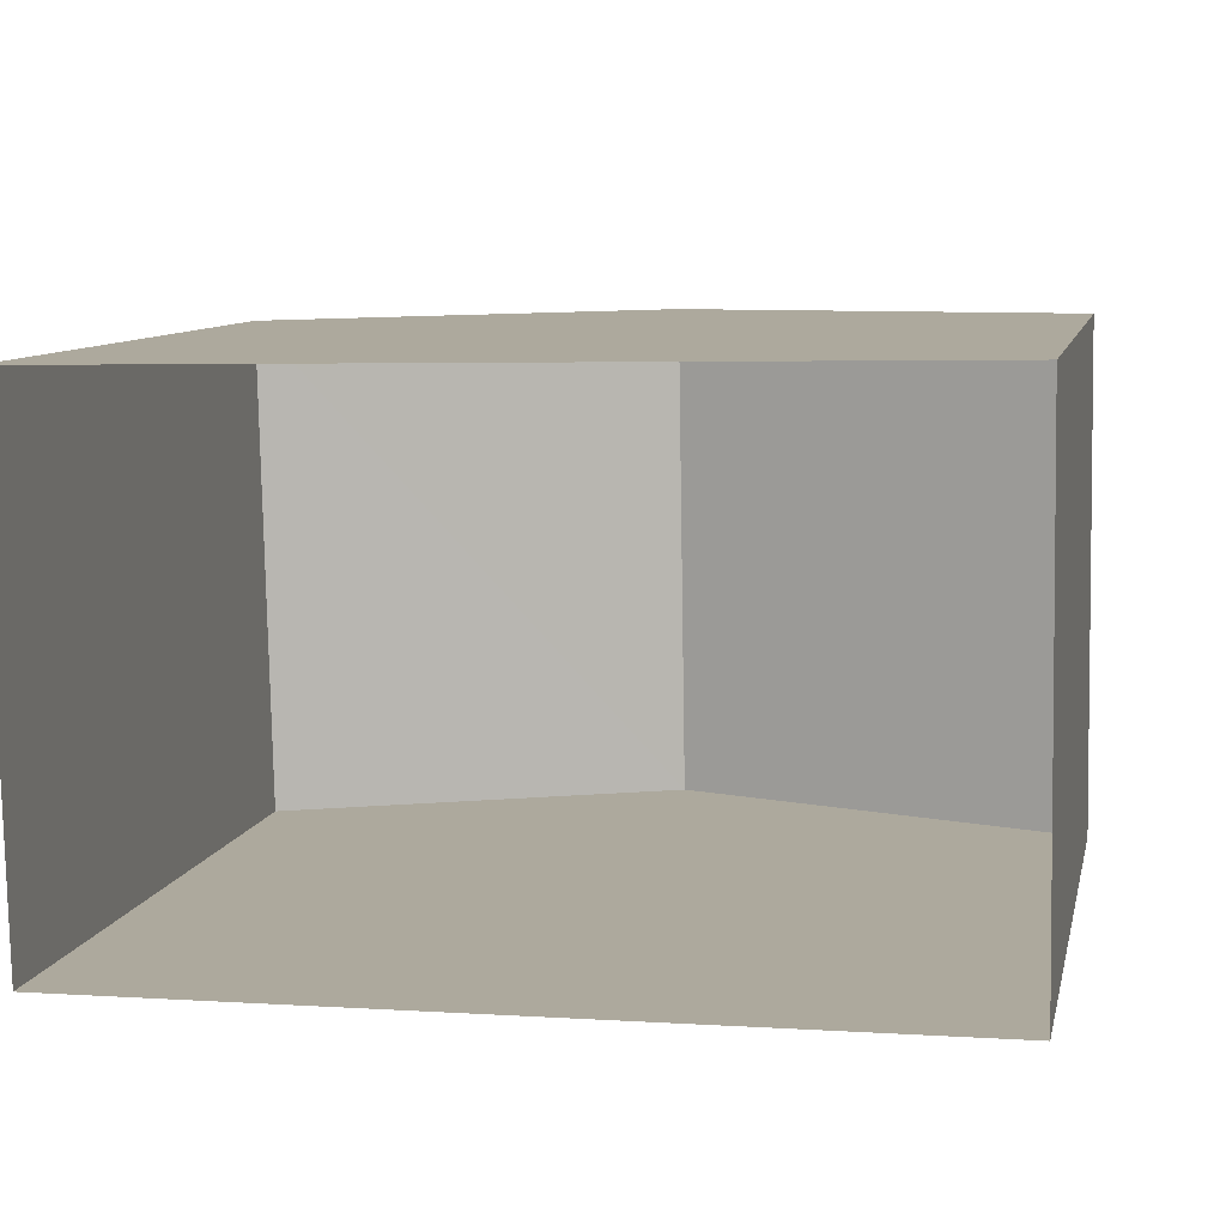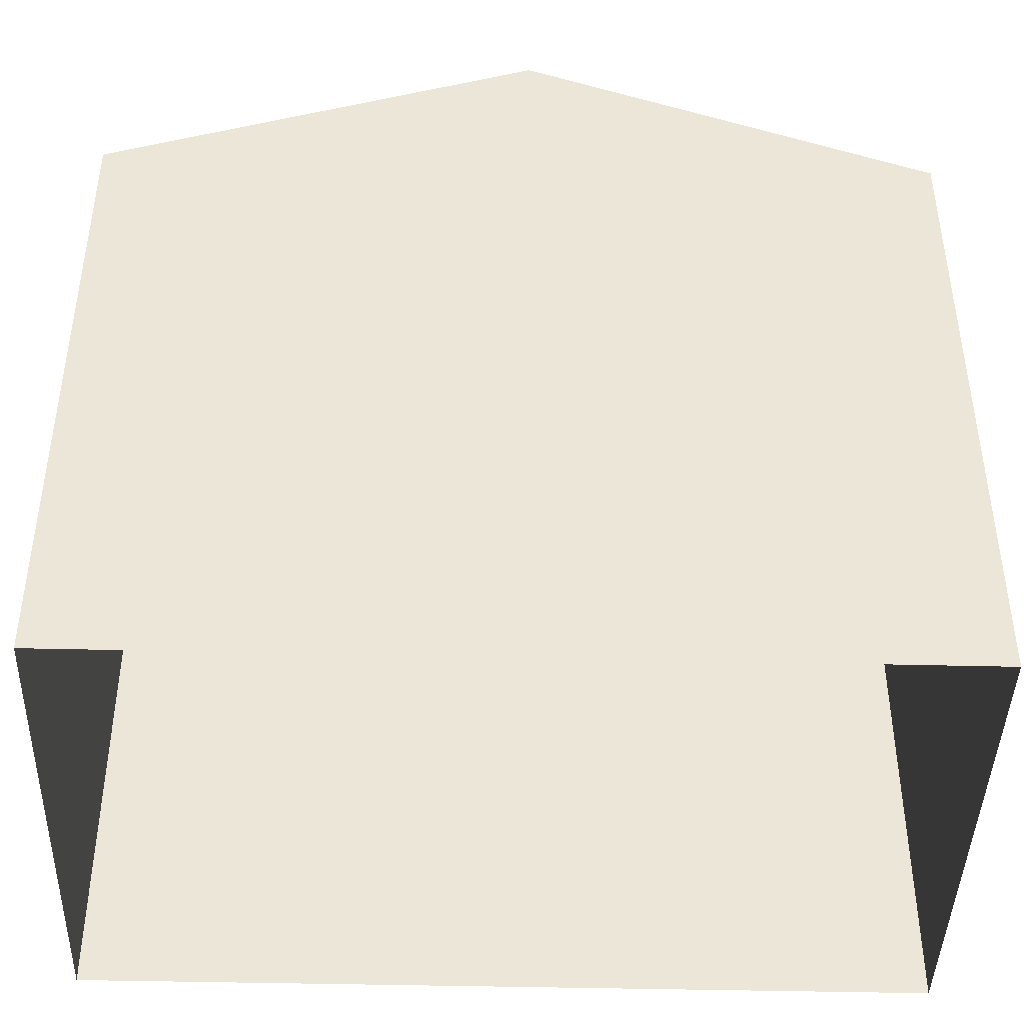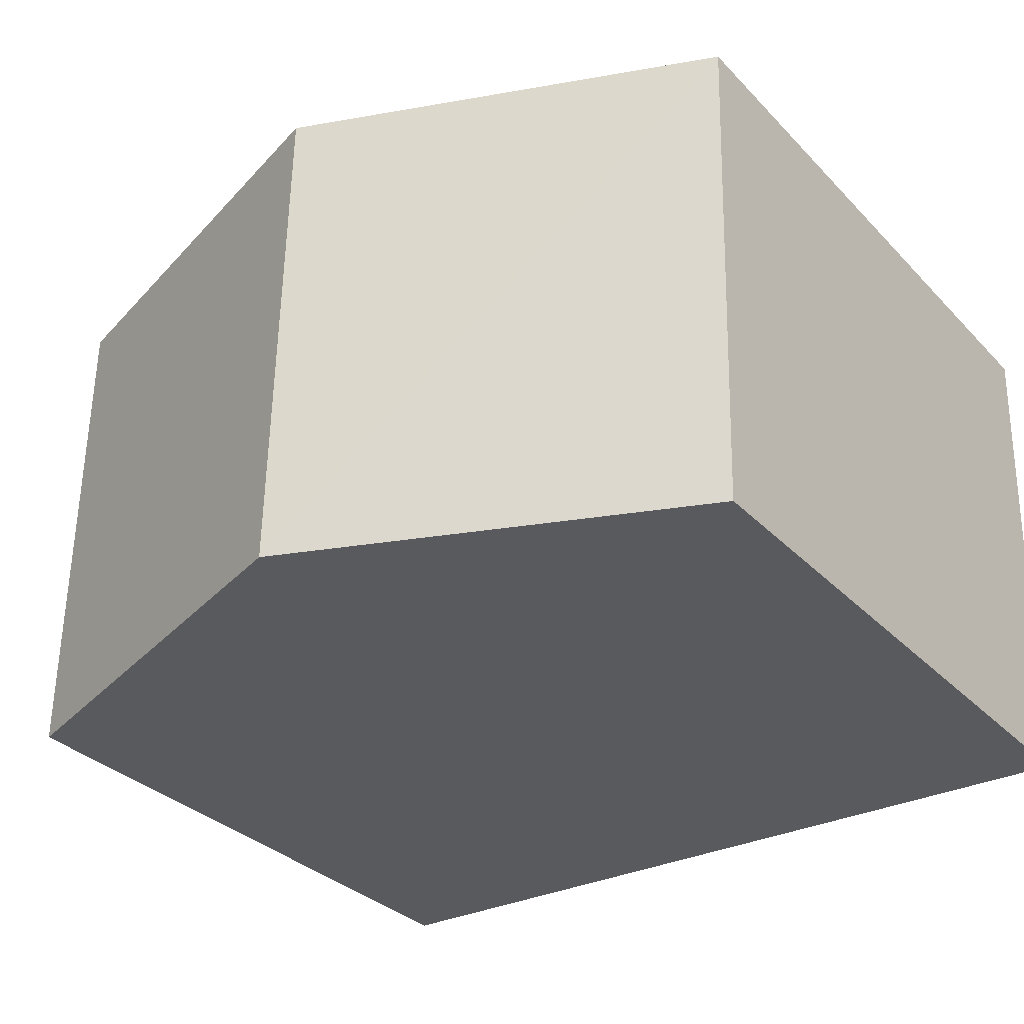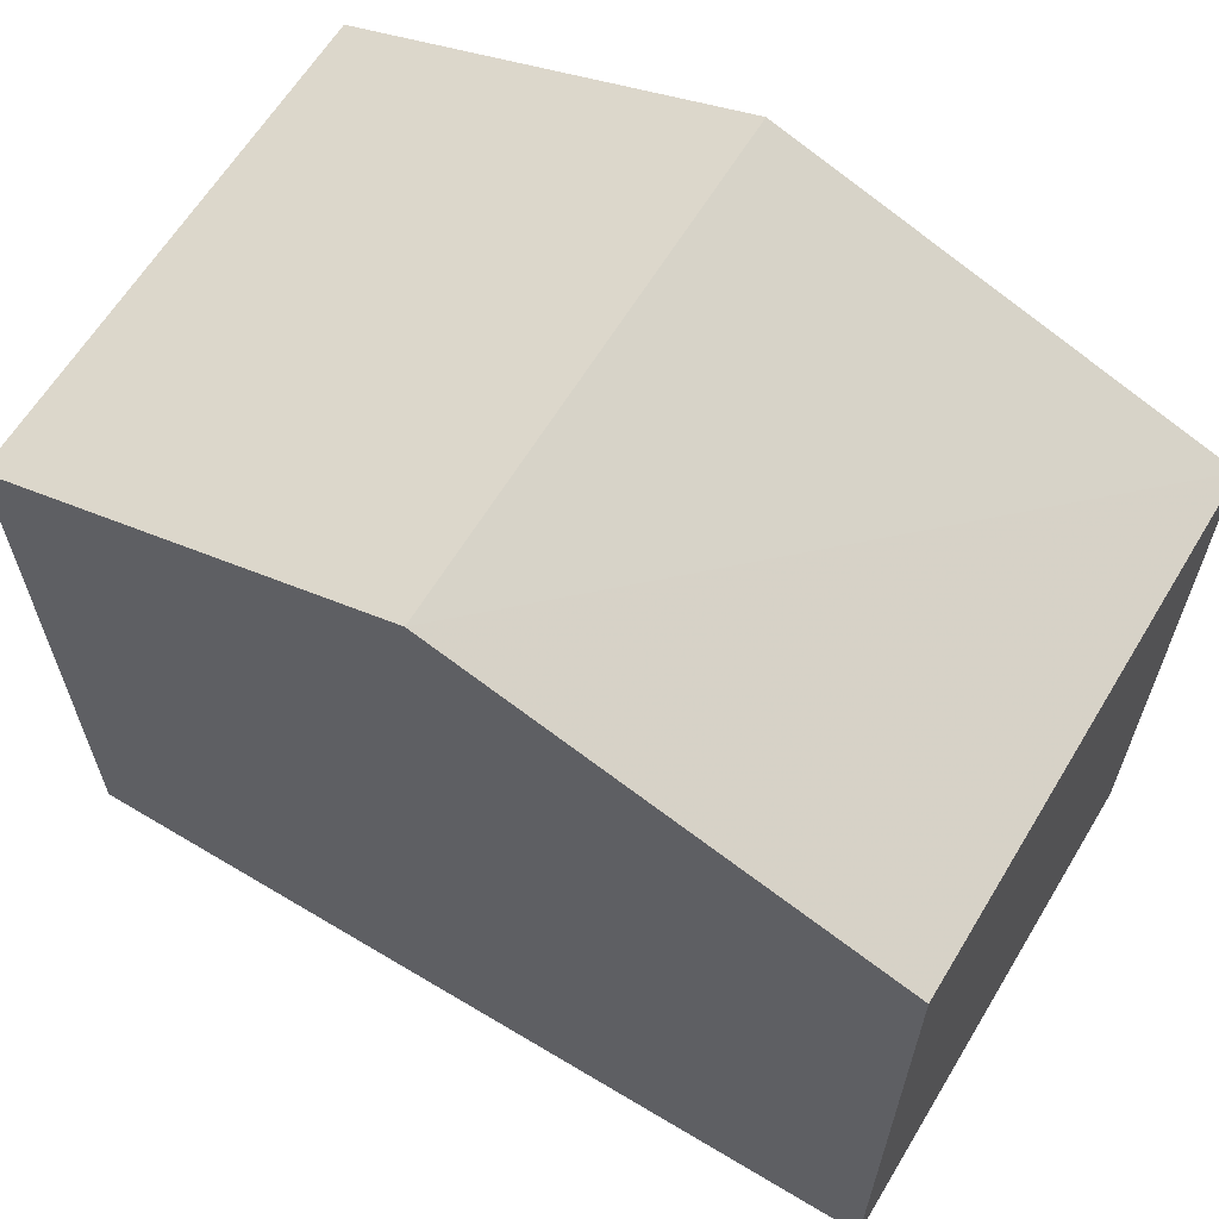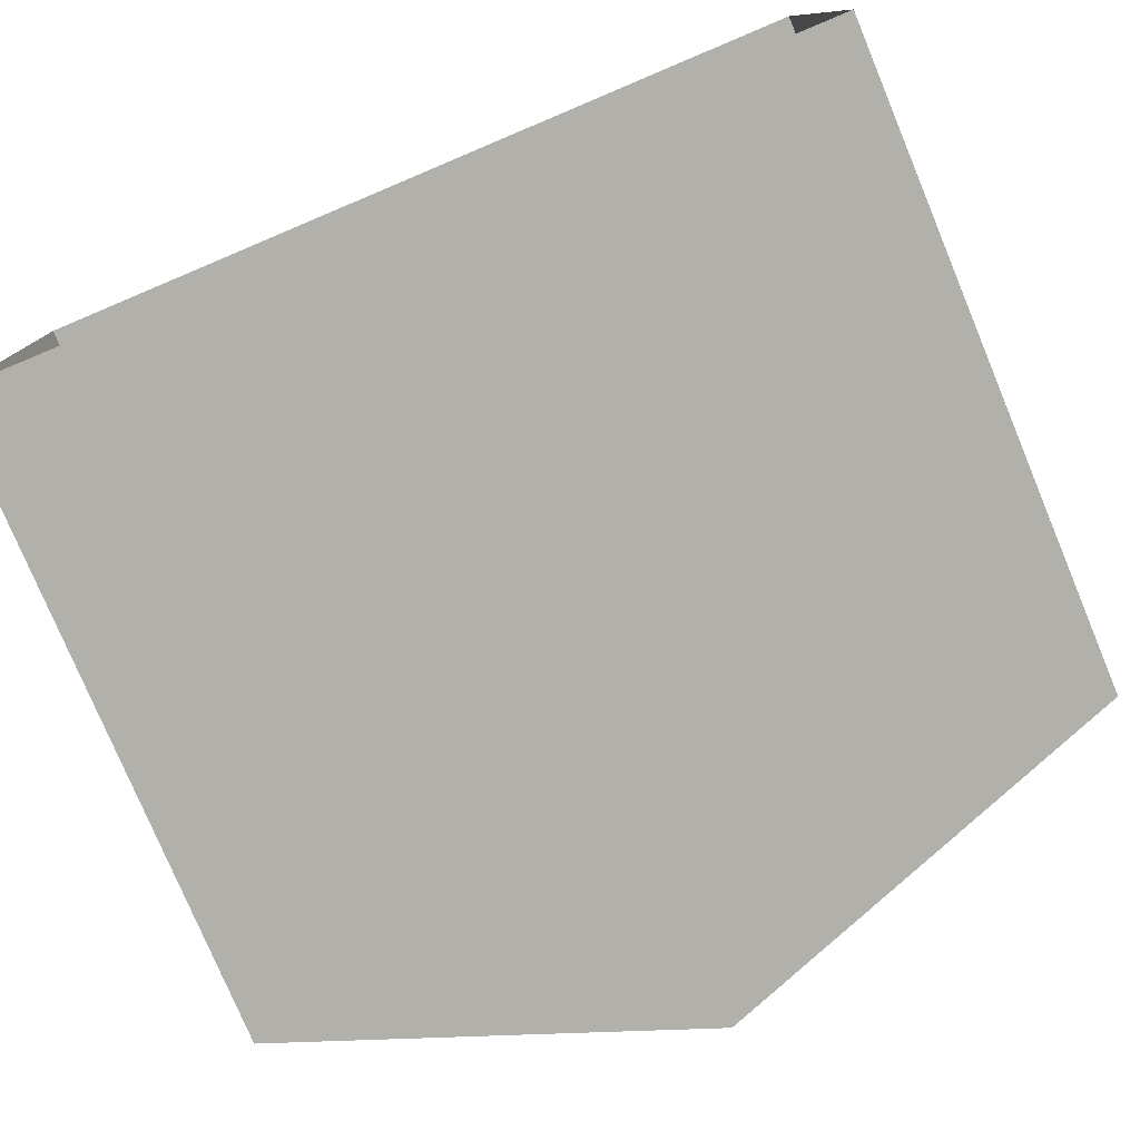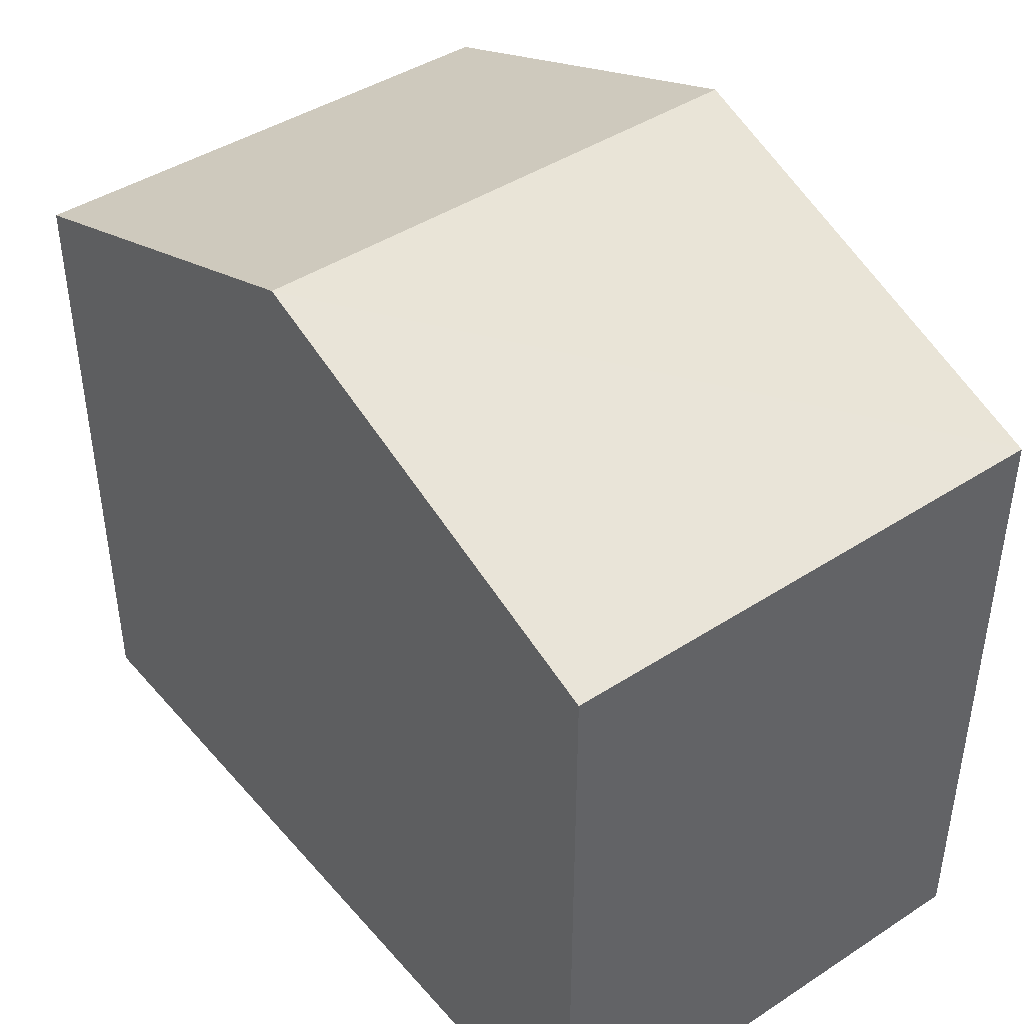
<metadata>
{"format":"obj","ext":"obj","renderer":"f3d","projection":"perspective","resolution":1024,"background":"white","views":[{"elev":9.3,"azim":-167.8,"up":"+Y"},{"elev":-42.8,"azim":-2.8,"up":"+Z"},{"elev":-32.2,"azim":35.7,"up":"+Y"},{"elev":63.4,"azim":-149.8,"up":"+Z"},{"elev":-77.9,"azim":-157.3,"up":"+Y"},{"elev":43.1,"azim":-128.7,"up":"+Z"}]}
</metadata>
<code>
v -3.732e+05 -1.044e+05 26.01
v -3.732e+05 -1.044e+05 26.01
v -3.732e+05 -1.044e+05 26.01
v -3.732e+05 -1.044e+05 26.01
v -3.732e+05 -1.044e+05 34.27
v -3.732e+05 -1.044e+05 32.66
v -3.732e+05 -1.044e+05 34.27
v -3.732e+05 -1.044e+05 32.66
v -3.732e+05 -1.044e+05 32.66
v -3.732e+05 -1.044e+05 32.66
f 1 2 3
f 1 4 2
f 5 6 7
f 5 8 6
f 7 9 5
f 7 10 9
f 10 4 1
f 9 10 1
f 9 1 5
f 1 3 5
f 3 8 5
f 6 3 2
f 6 8 3
f 6 2 7
f 2 4 7
f 4 10 7

</code>
